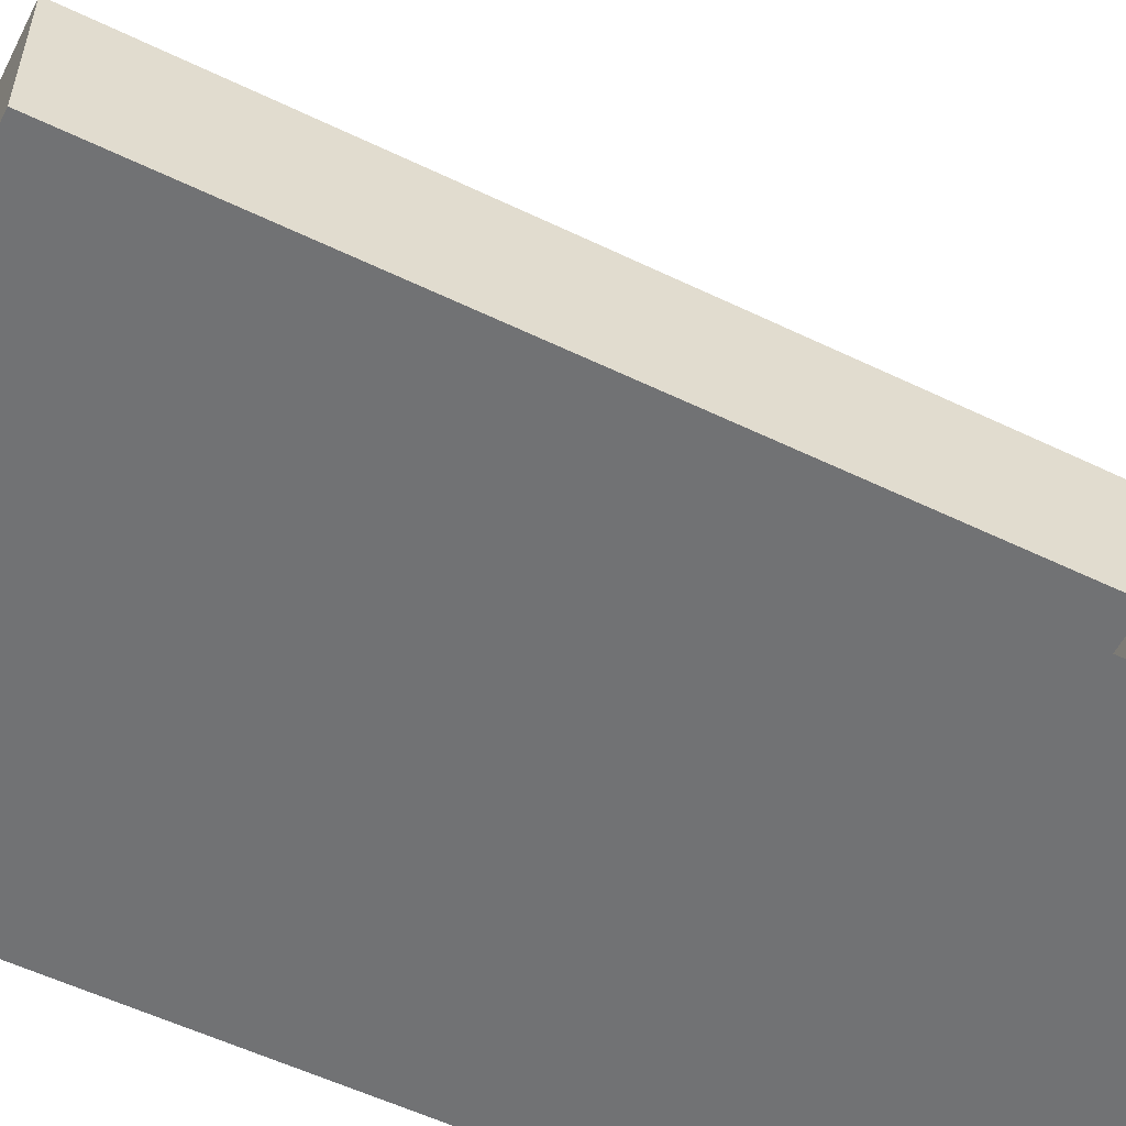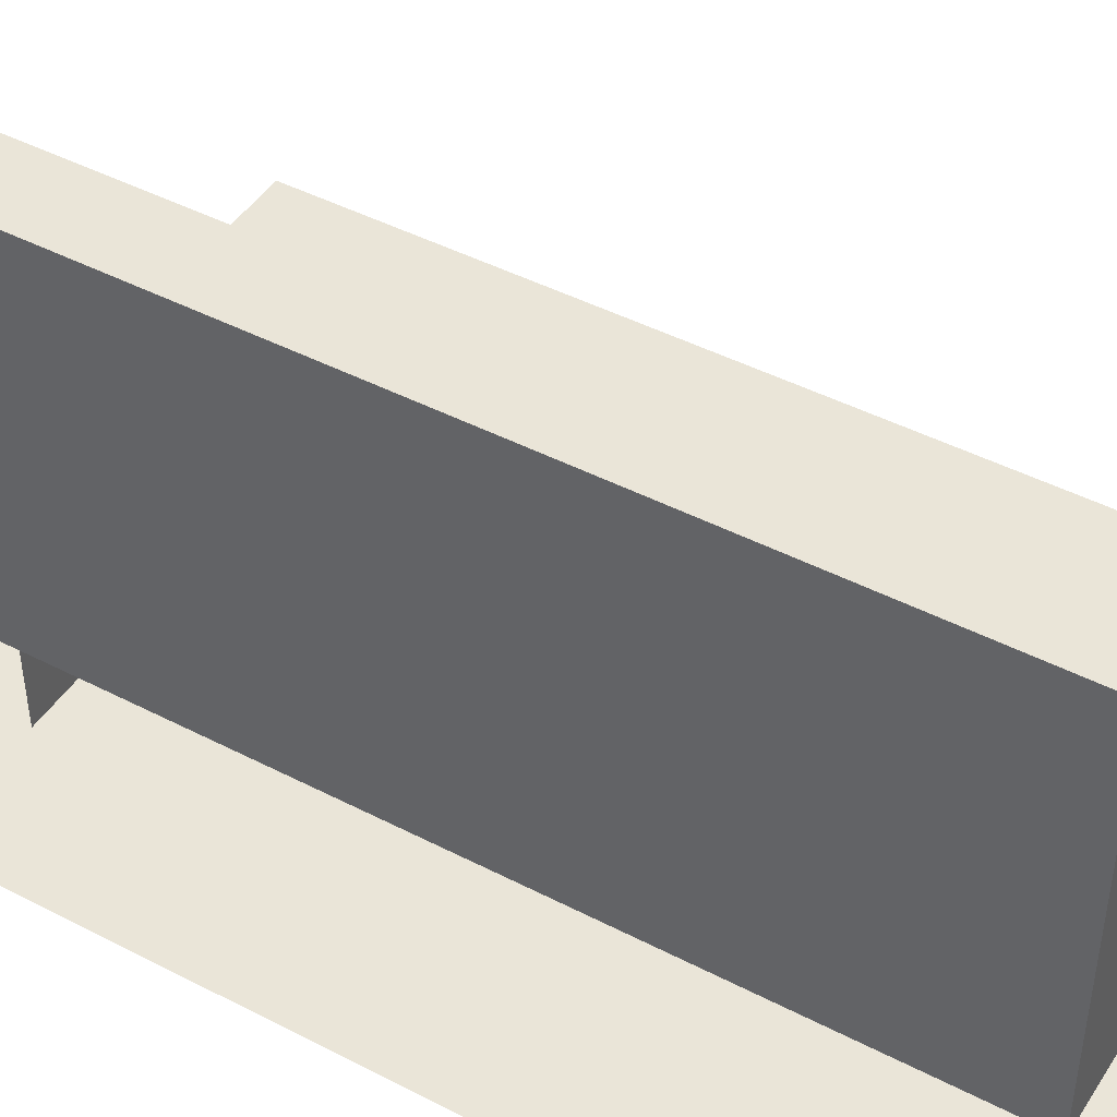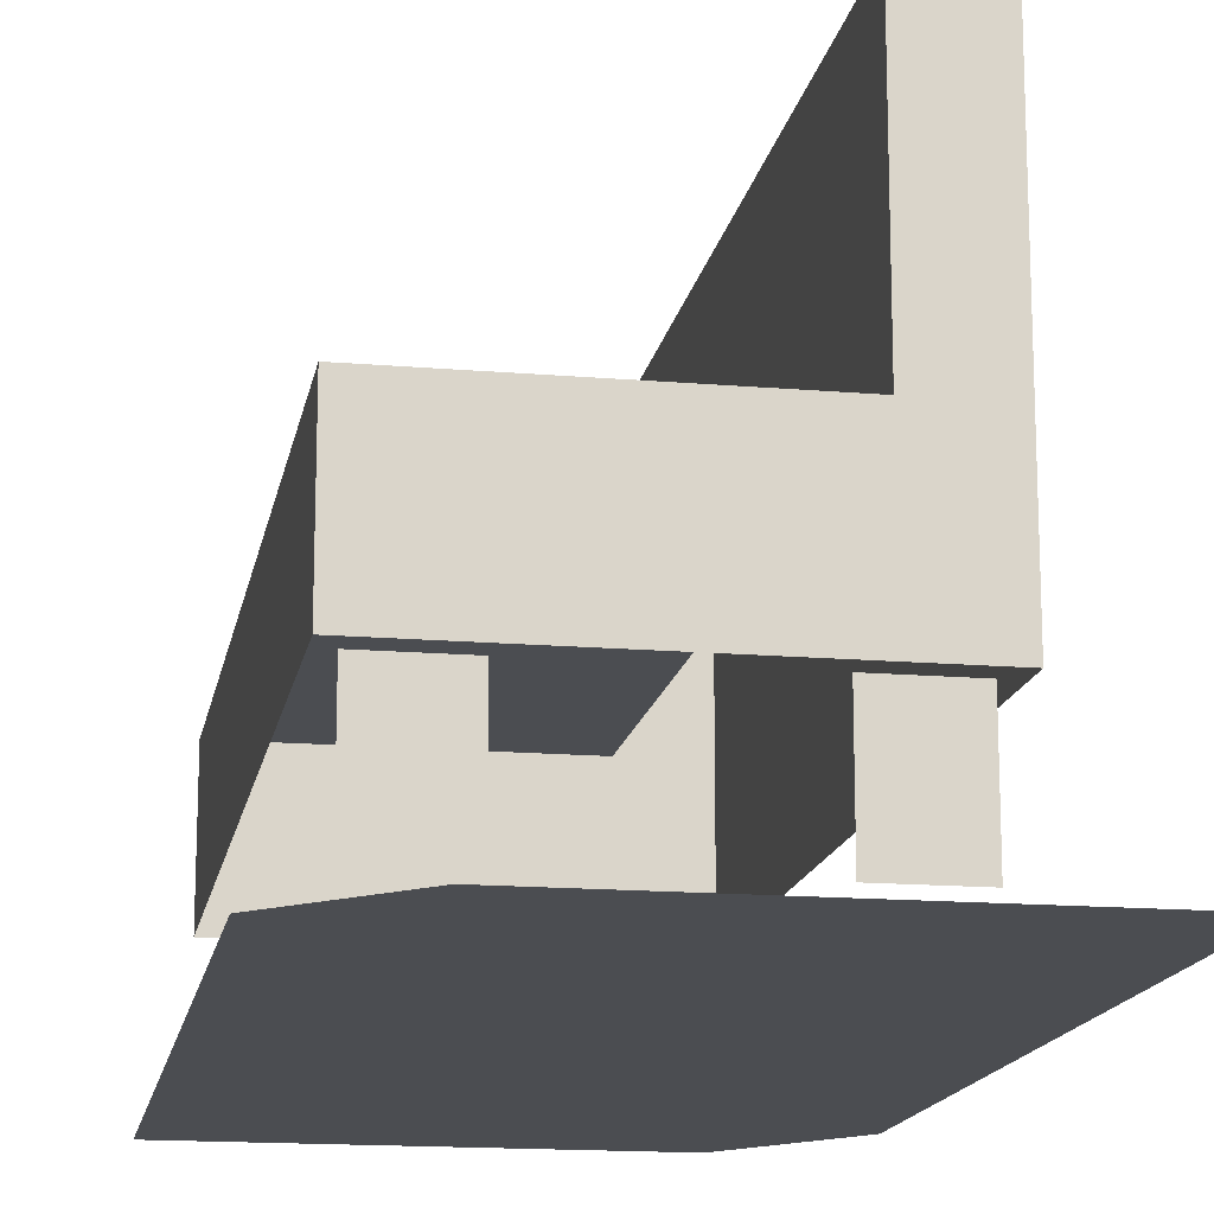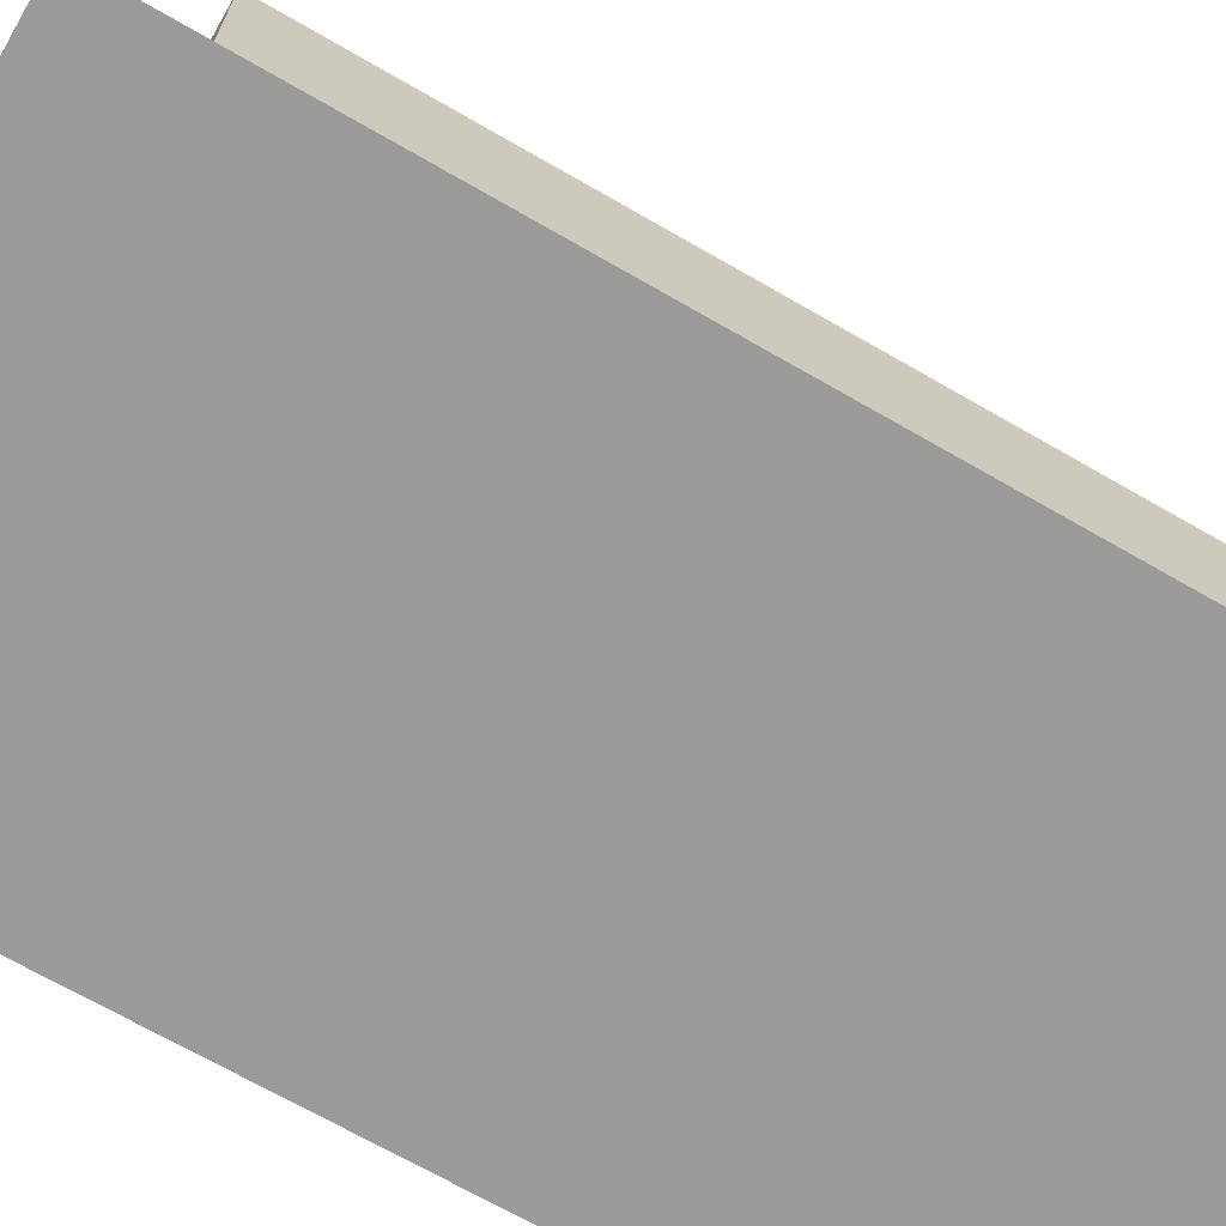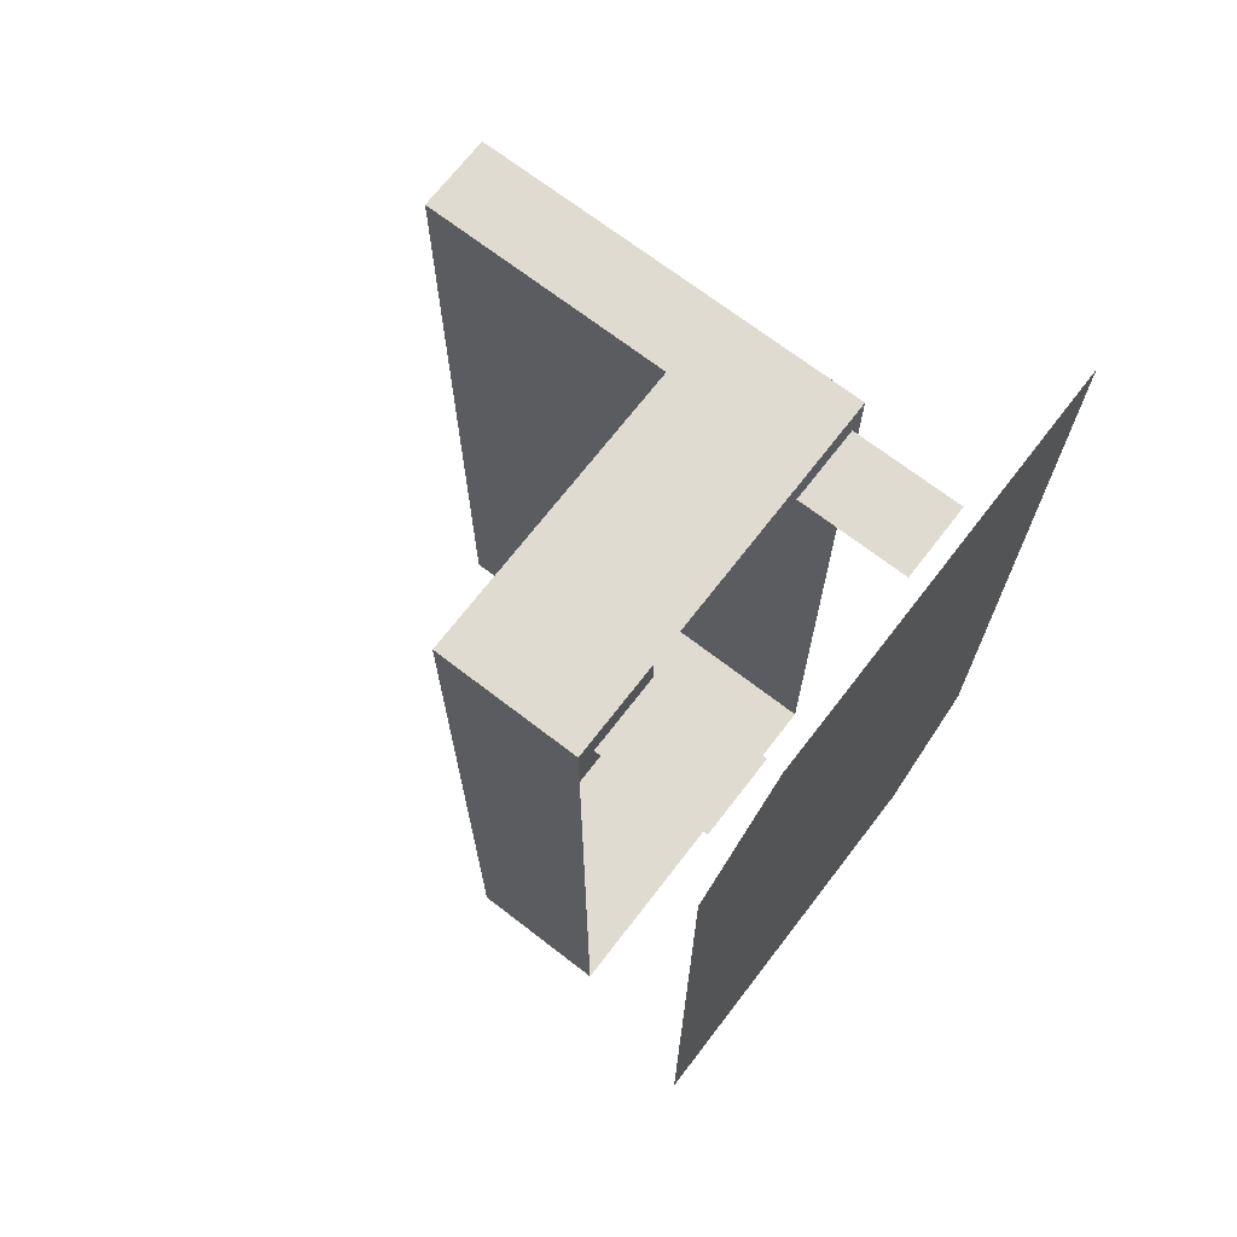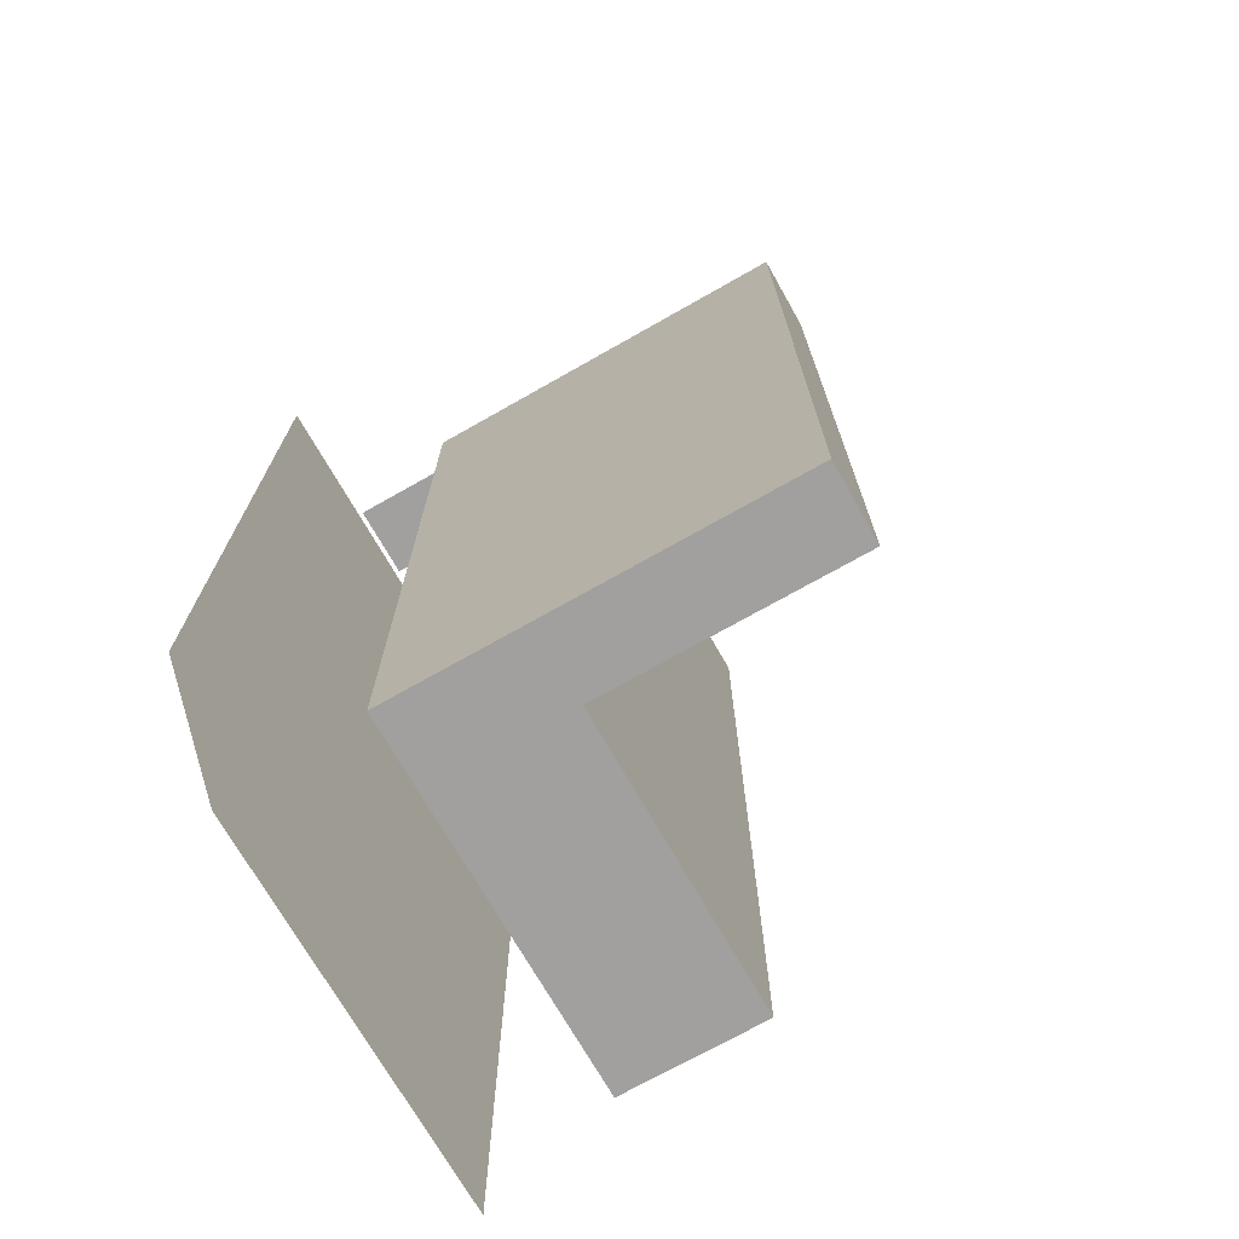
<metadata>
{"format":"obj","ext":"obj","renderer":"f3d","projection":"perspective","resolution":1024,"background":"white","views":[{"elev":-55.4,"azim":-116.9,"up":"+Y"},{"elev":45.2,"azim":120.9,"up":"+Y"},{"elev":-15.6,"azim":-10.1,"up":"+Y"},{"elev":-69.4,"azim":60.0,"up":"+Y"},{"elev":70.1,"azim":-52.4,"up":"+Z"},{"elev":-71.8,"azim":119.6,"up":"+Z"}]}
</metadata>
<code>
g polygon0
v 7.995 1.023 13.04
v 7.995 1.023 -9.759
v 4.853 1.023 13.04
v 4.853 1.023 -13.57
v -8 1.023 13.04
v -8 1.023 -13.57
f 1 2 3
f 2 4 3
f 3 4 5
f 4 6 5
v 7.995 1.023 15.92
v 7.995 1.023 13.04
v 4.853 1.023 15.92
v 4.853 1.023 13.04
v -4.922 1.023 15.92
v -8 1.023 13.04
f 7 8 9
f 8 10 9
f 9 10 11
f 10 12 11
g polygon1
v 2.722 18.11 -13.39
v 5.139 18.11 -13.39
v 2.722 10.11 -13.39
v 5.139 10.11 -13.39
v 2.722 5.558 -13.39
v 5.139 5.558 -13.39
f 13 14 15
f 14 16 15
f 15 16 17
f 16 18 17
v 5.139 18.11 -13.39
v 5.139 18.11 12.91
v 5.139 10.11 -13.39
v 5.139 10.11 12.91
v 5.139 5.558 -13.39
v 5.139 5.558 12.91
f 19 20 21
f 20 22 21
f 21 22 23
f 22 24 23
v 5.139 18.11 12.91
v 2.722 18.11 12.91
v 5.139 10.11 12.91
v 2.722 10.11 12.91
v 5.139 5.558 12.91
v 2.722 5.558 12.91
f 25 26 27
f 26 28 27
f 27 28 29
f 28 30 29
v 2.006 5.416 12.64
v 2.006 1.945 12.64
v 4.423 1.945 12.64
v 4.423 5.416 12.64
v -6.378 5.416 12.64
v -6.378 1.945 12.64
v -3.961 1.945 12.64
v -3.961 5.416 12.64
v 2.722 10.11 -13.39
v 2.722 10.11 12.91
v 2.722 18.11 12.91
v 2.722 18.11 -13.39
v 2.722 18.11 -13.39
v 2.722 18.11 12.91
v 5.139 18.11 12.91
v 5.139 18.11 -13.39
v -6.812 5.558 -13.39
v -6.812 5.558 12.91
v -6.812 10.11 12.91
v -6.812 10.11 -13.39
v -6.812 10.11 -13.39
v 2.722 10.11 -13.39
v 2.722 5.558 -13.39
v -6.812 5.558 -13.39
v -6.812 10.11 12.91
v 2.722 10.11 12.91
v 2.722 10.11 -13.39
v -6.812 10.11 -13.39
v -6.812 5.558 12.91
v 2.722 5.558 12.91
v 2.722 10.11 12.91
v -6.812 10.11 12.91
f 31 32 33 34
f 35 36 37 38
f 39 40 41 42
f 43 44 45 46
f 47 48 49 50
f 51 52 53 54
f 55 56 57 58
f 59 60 61 62

</code>
